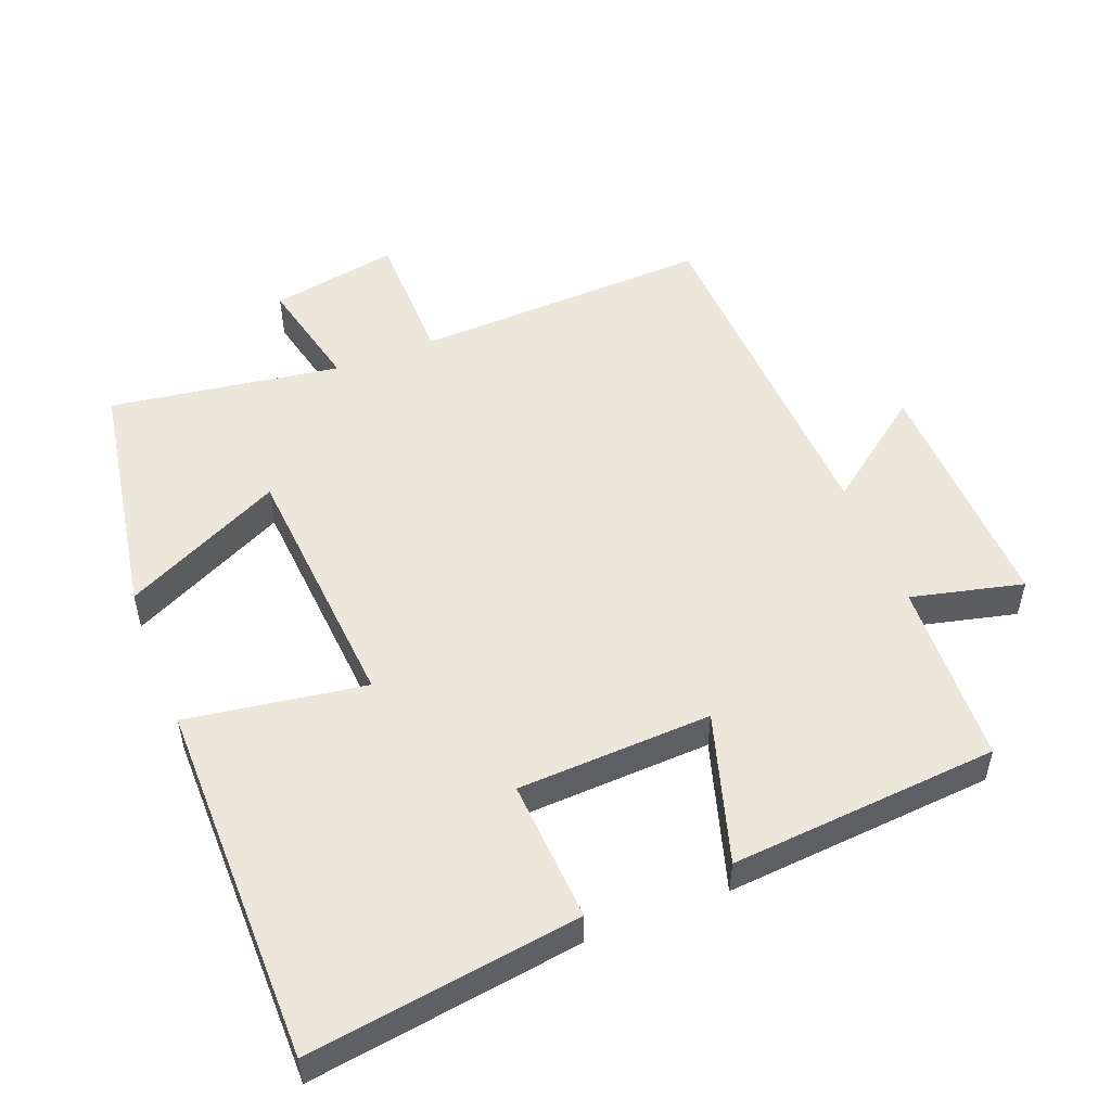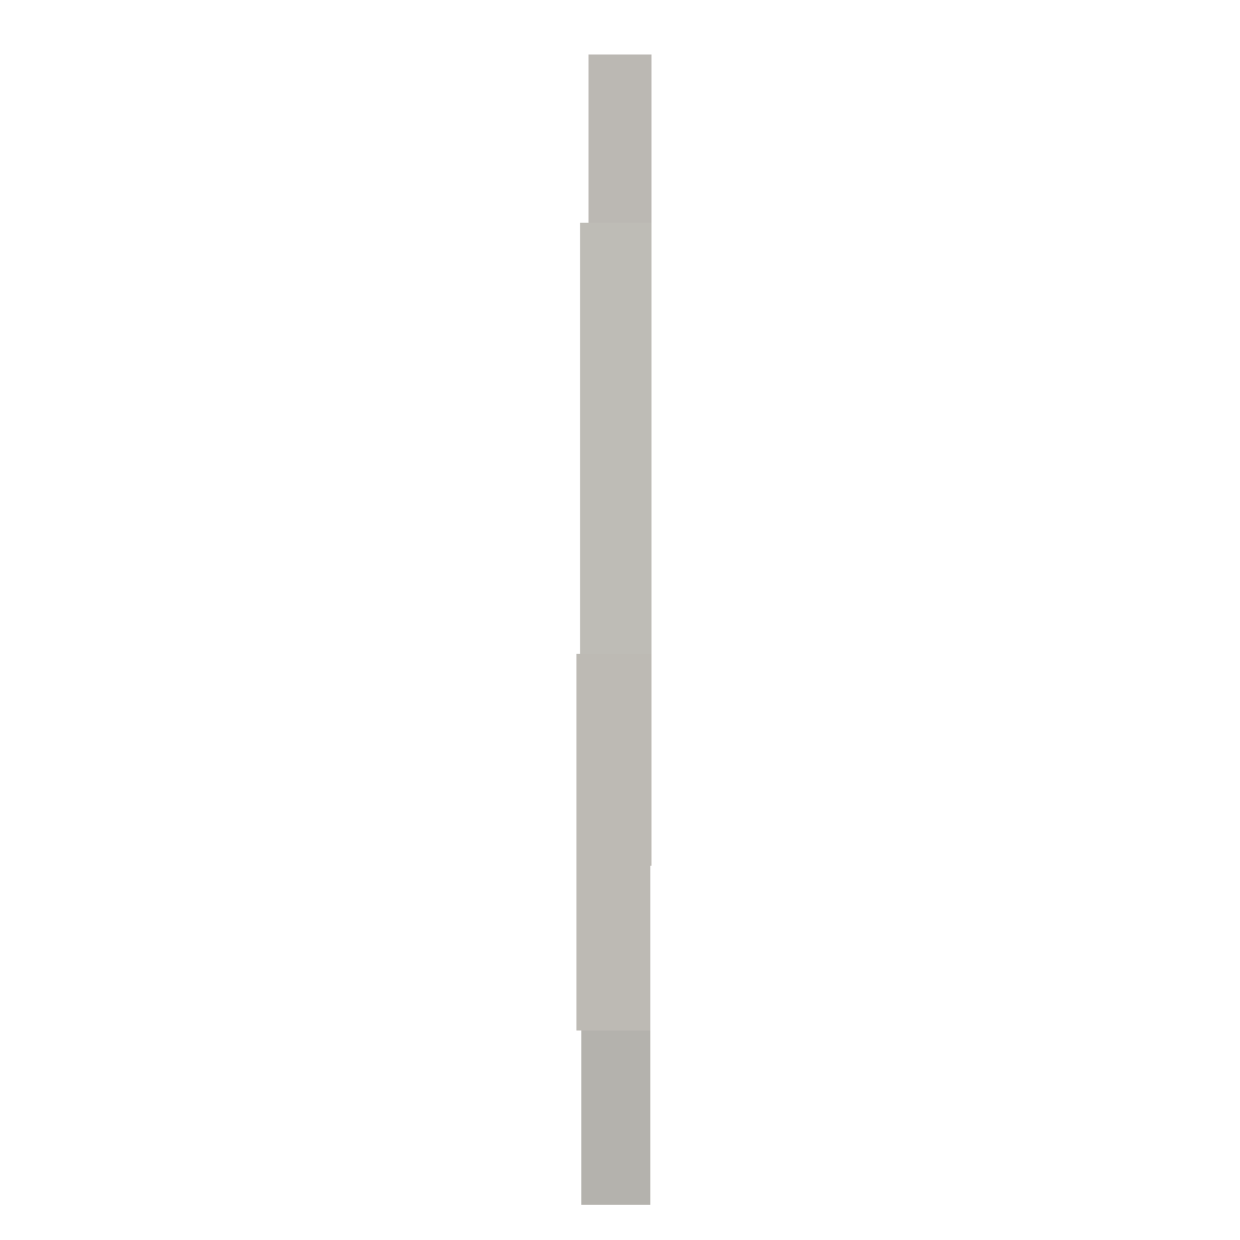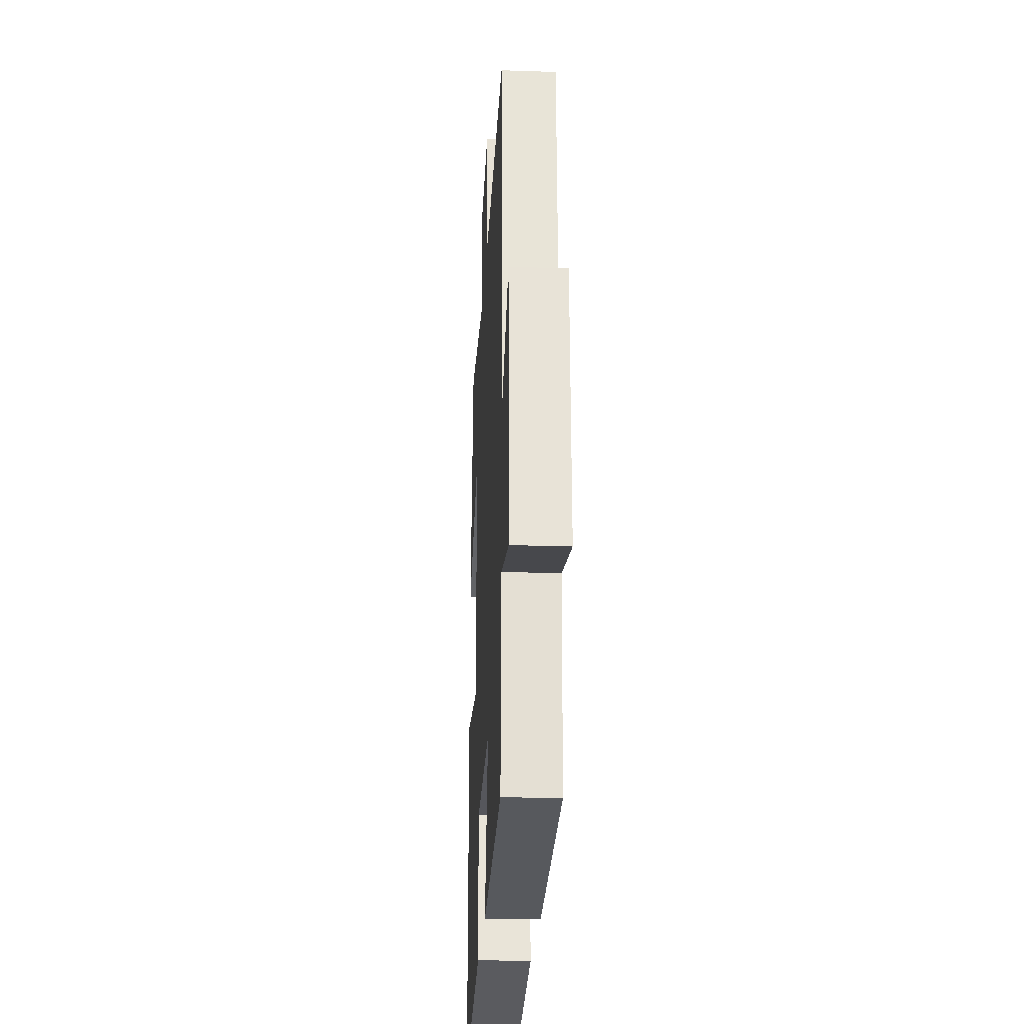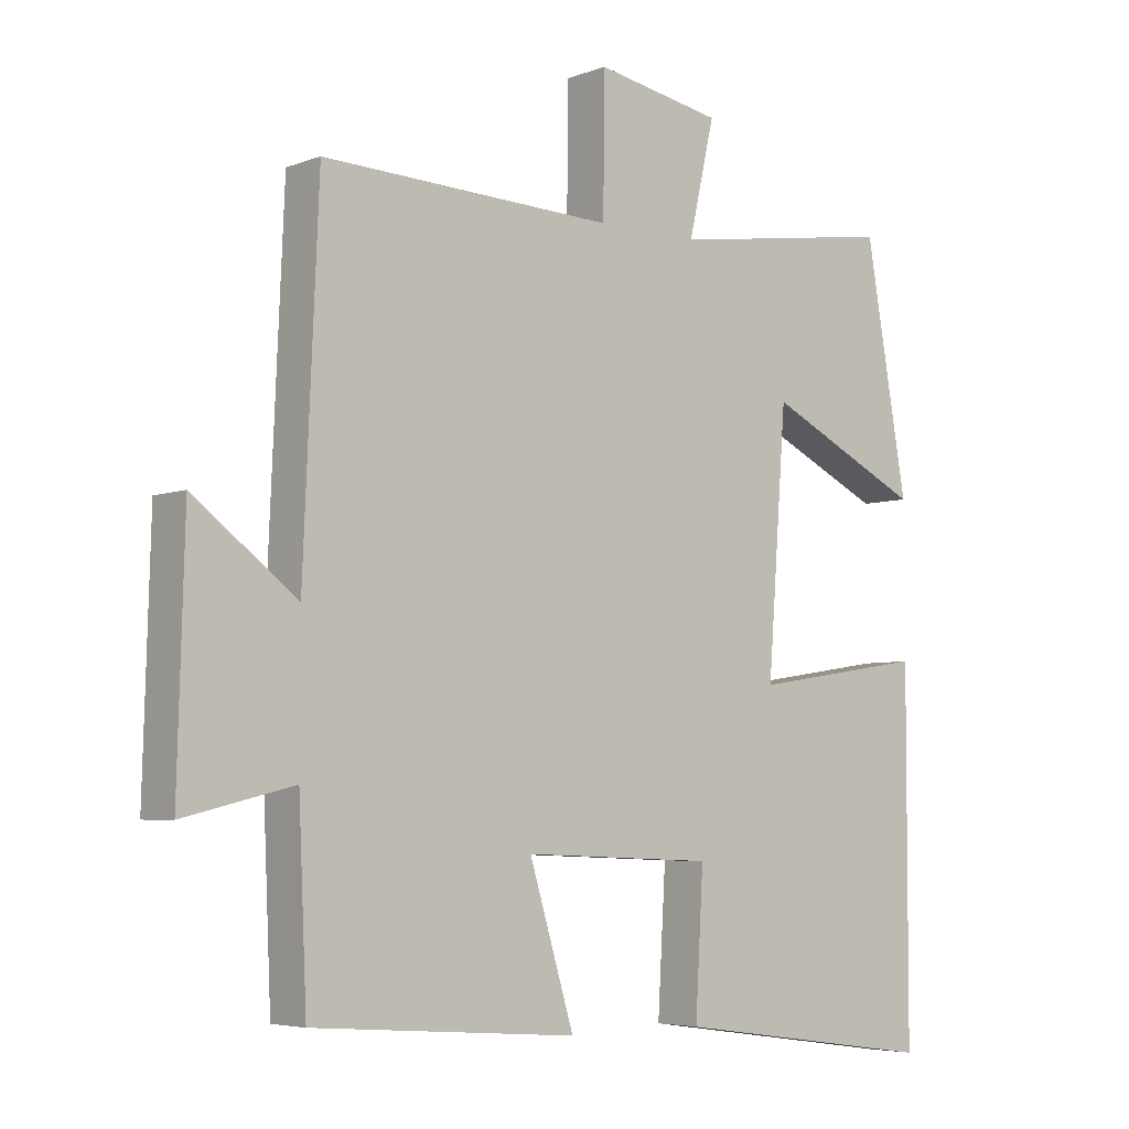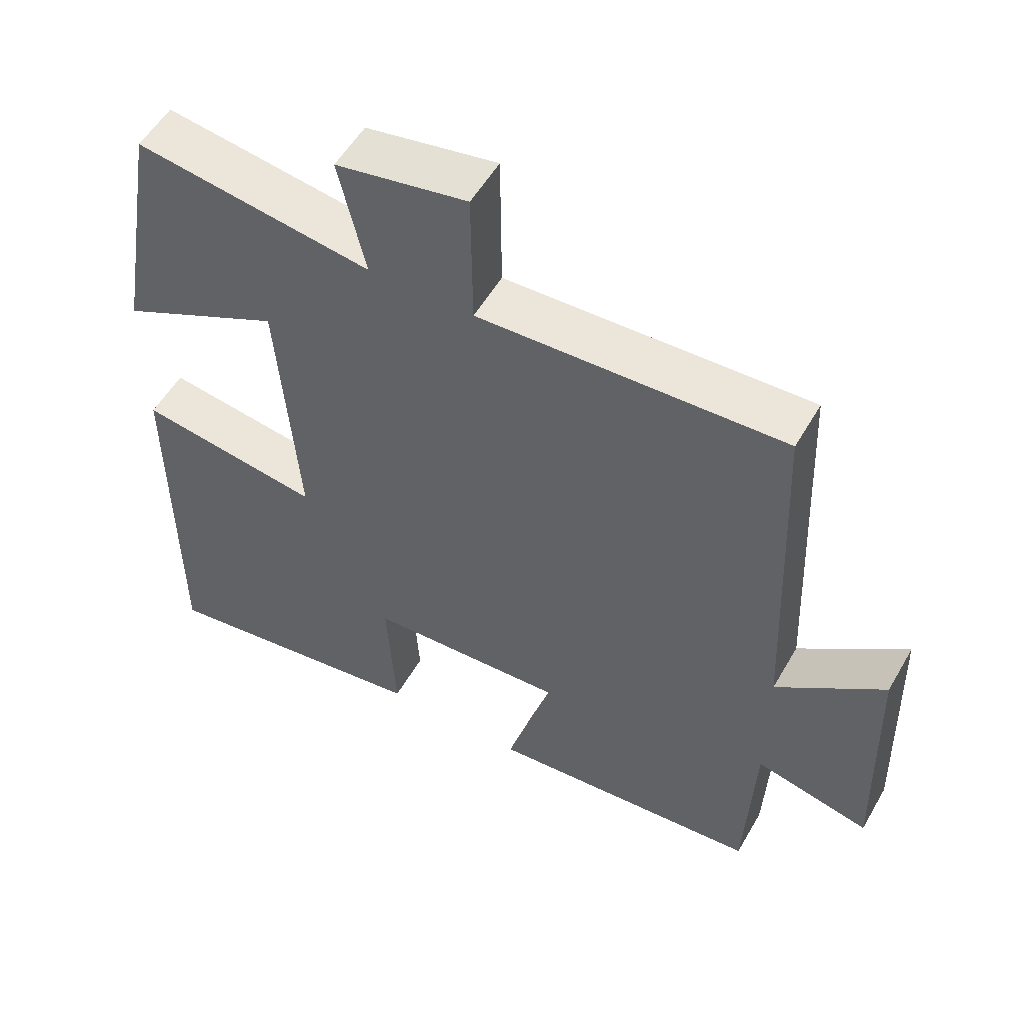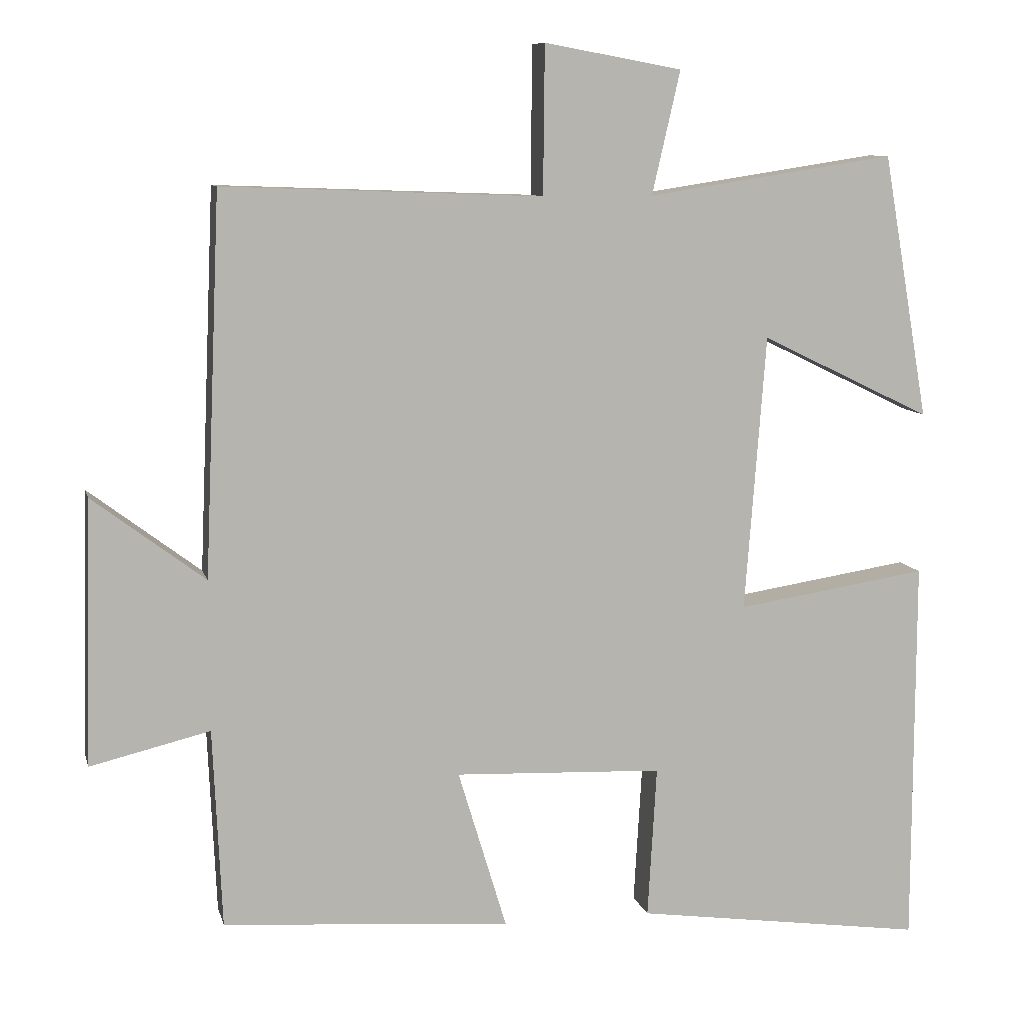
<metadata>
{"format":"obj","ext":"obj","renderer":"f3d","projection":"perspective","resolution":1024,"background":"white","views":[{"elev":51.9,"azim":158.5,"up":"+Y"},{"elev":7.7,"azim":-89.4,"up":"+Z"},{"elev":-25.1,"azim":-93.1,"up":"+Z"},{"elev":-5.2,"azim":-40.5,"up":"+Z"},{"elev":54.2,"azim":-150.5,"up":"+Z"},{"elev":9.3,"azim":-13.2,"up":"+Z"}]}
</metadata>
<code>
v -0.478 0.07 0.516
v -0.047 0.07 0.5
v -0.045 0.07 0.7
v 0.141 0.07 0.666
v 0.103 0.07 0.5
v 0.438 0.07 0.551
v 0.5 0.07 0.194
v 0.269 0.07 0.306
v 0.241 0.07 -0.068
v 0.5 0.07 -0.028
v 0.499 0.07 -0.555
v 0.106 0.07 -0.5
v 0.118 0.07 -0.294
v -0.164 0.07 -0.282
v -0.098 0.07 -0.5
v -0.488 0.07 -0.47
v -0.5 0.07 -0.201
v -0.662 0.07 -0.24
v -0.652 0.07 0.118
v -0.5 0.07 0.003
v -0.478 0 0.516
v -0.047 0 0.5
v -0.045 0 0.7
v 0.141 0 0.666
v 0.103 0 0.5
v 0.438 0 0.551
v 0.5 0 0.194
v 0.269 0 0.306
v 0.241 0 -0.068
v 0.5 0 -0.028
v 0.499 0 -0.555
v 0.106 0 -0.5
v 0.118 0 -0.294
v -0.164 0 -0.282
v -0.098 0 -0.5
v -0.488 0 -0.47
v -0.5 0 -0.201
v -0.662 0 -0.24
v -0.652 0 0.118
v -0.5 0 0.003
f 17 18 19 20
f 17 20 1 2
f 14 15 16 17
f 13 14 17 2
f 10 11 12 13
f 9 10 13
f 8 9 13 2
f 5 6 7 8
f 5 8 2
f 2 3 4 5
f 40 39 38 37
f 22 21 40 37
f 37 36 35 34
f 22 37 34 33
f 33 32 31 30
f 33 30 29
f 22 33 29 28
f 28 27 26 25
f 22 28 25
f 25 24 23 22
f 1 21 22 2
f 2 22 23 3
f 3 23 24 4
f 4 24 25 5
f 5 25 26 6
f 6 26 27 7
f 7 27 28 8
f 8 28 29 9
f 9 29 30 10
f 10 30 31 11
f 11 31 32 12
f 12 32 33 13
f 13 33 34 14
f 14 34 35 15
f 15 35 36 16
f 16 36 37 17
f 17 37 38 18
f 18 38 39 19
f 19 39 40 20
f 20 40 21 1

</code>
